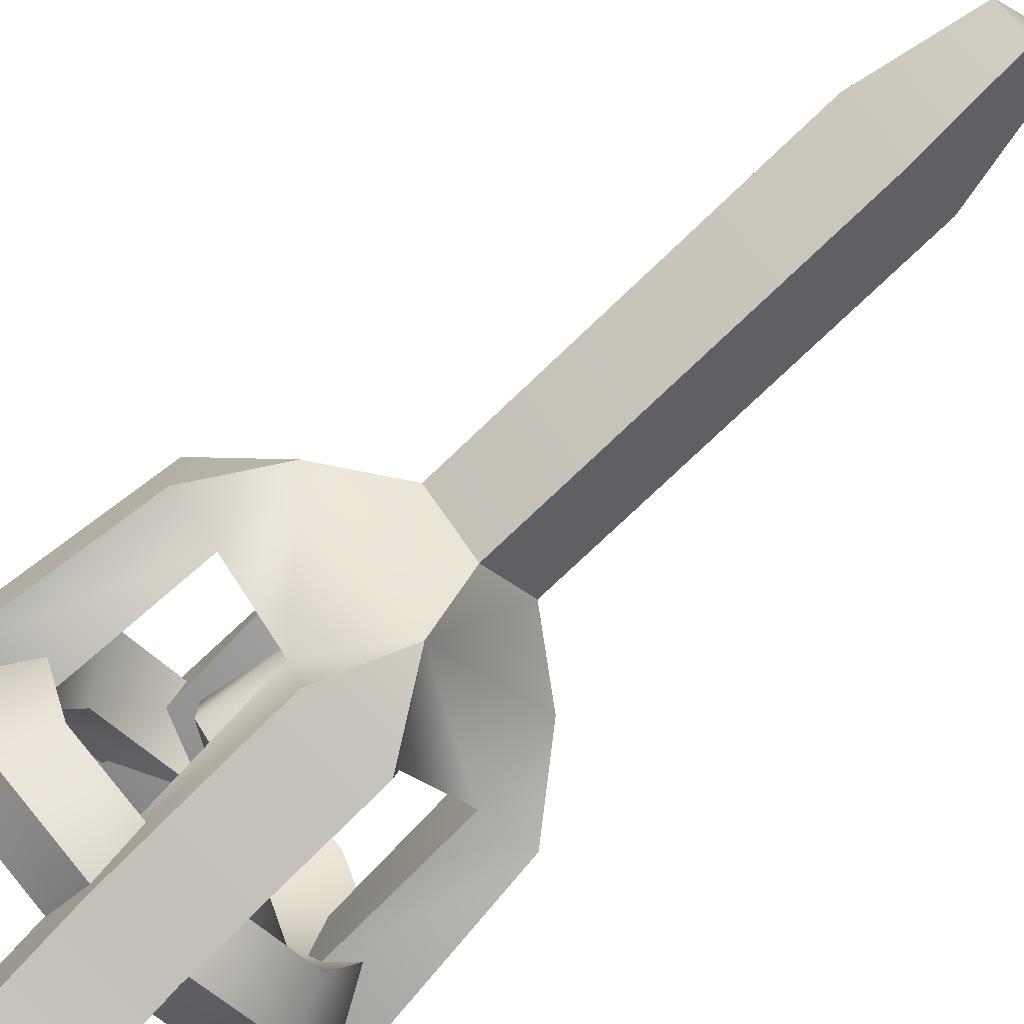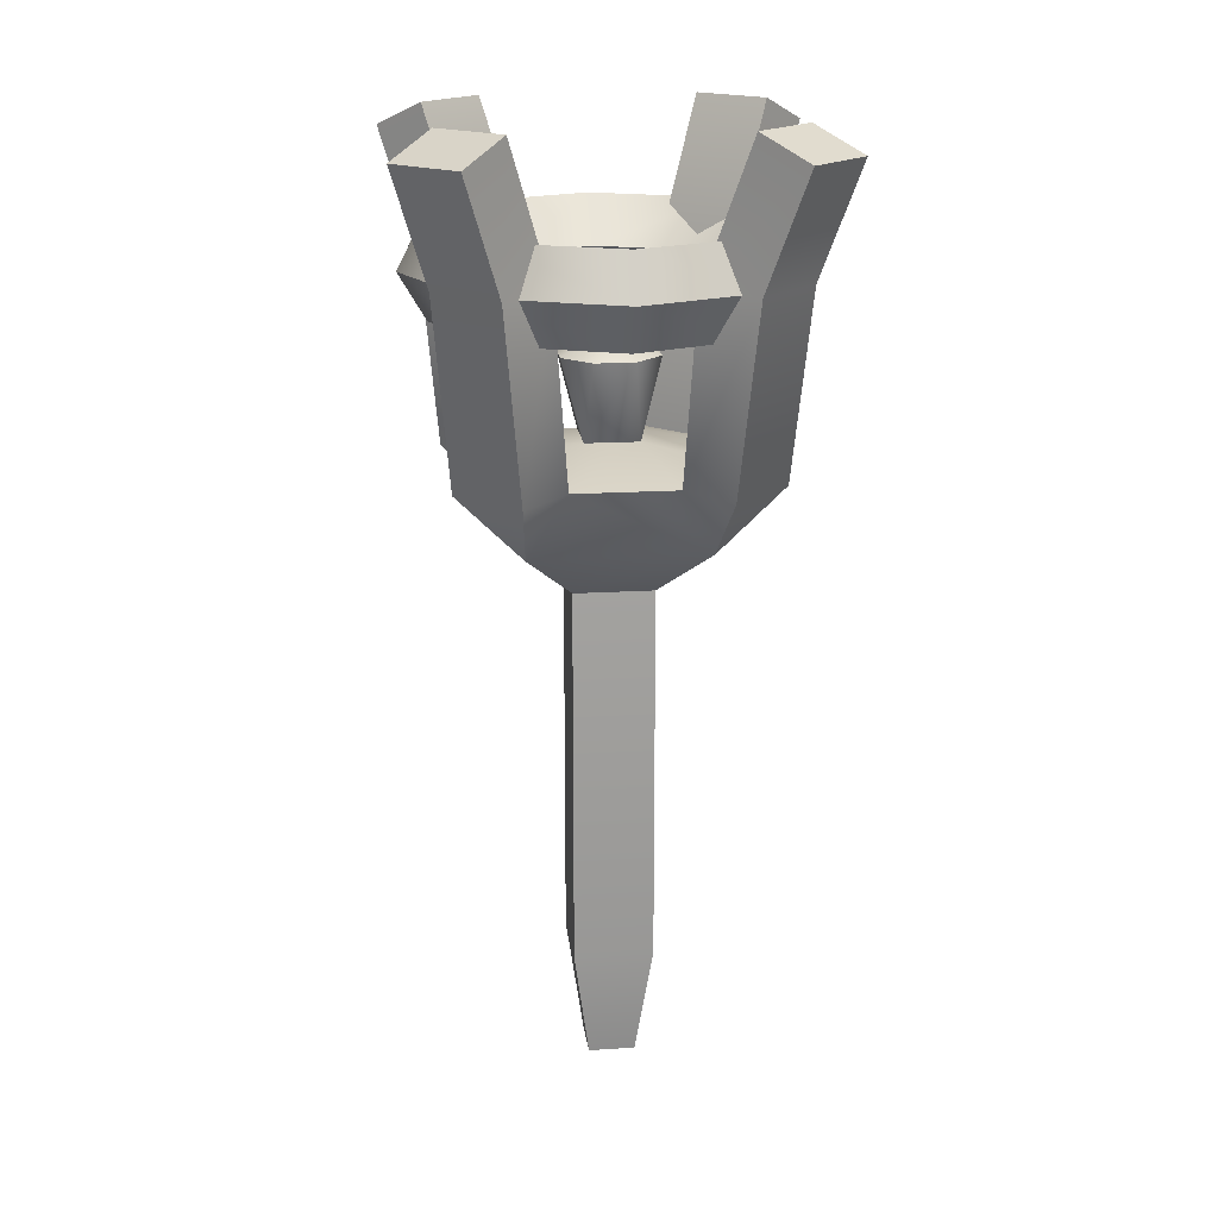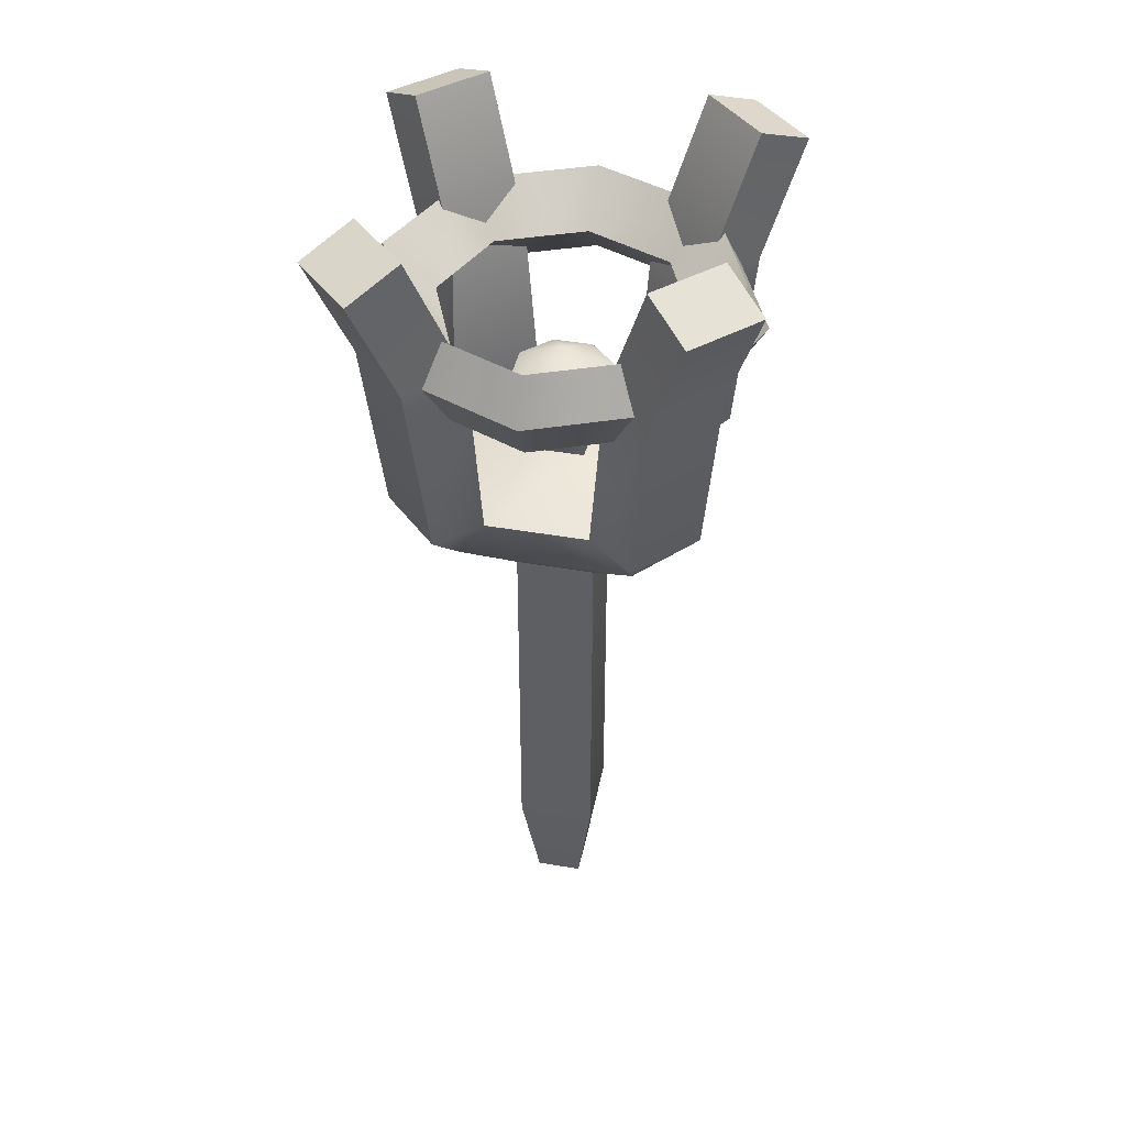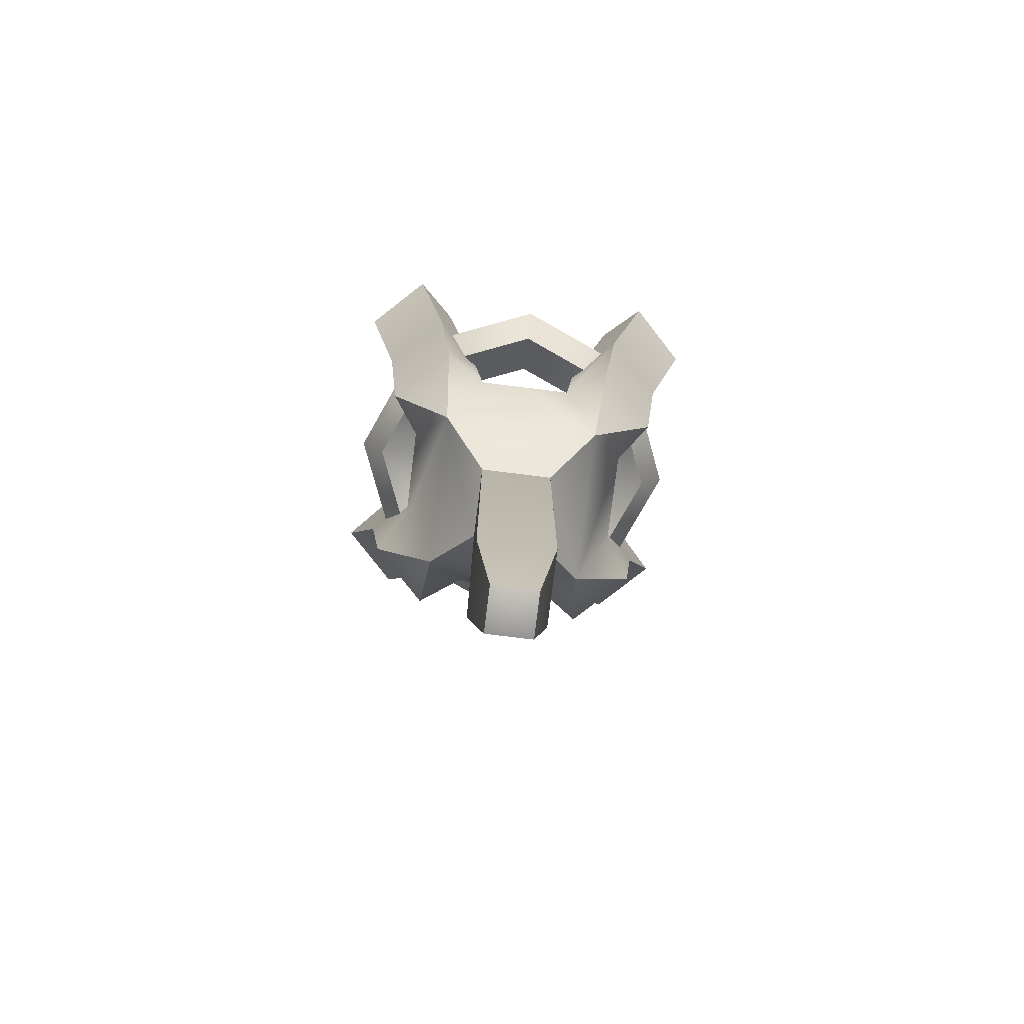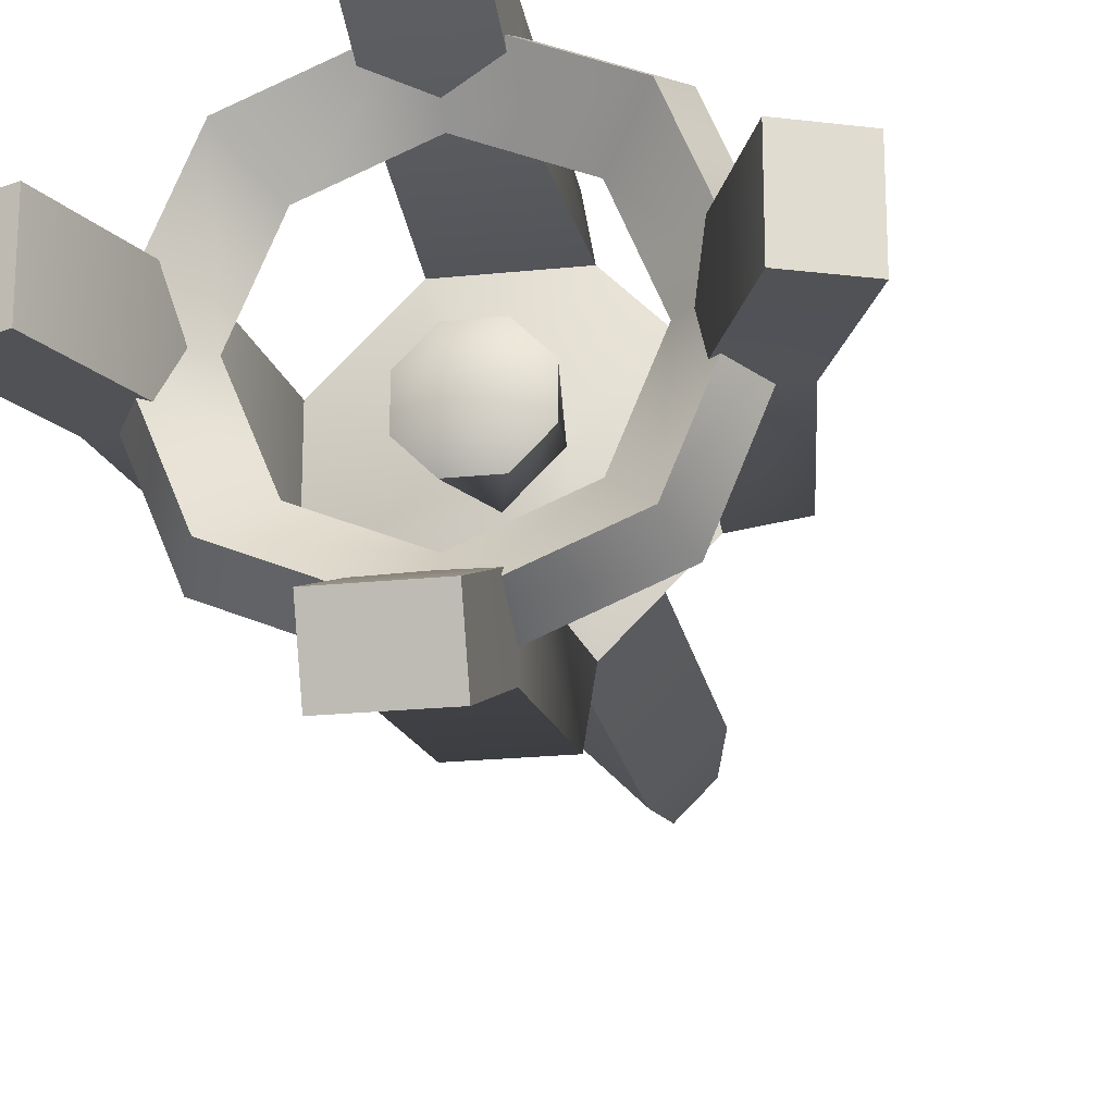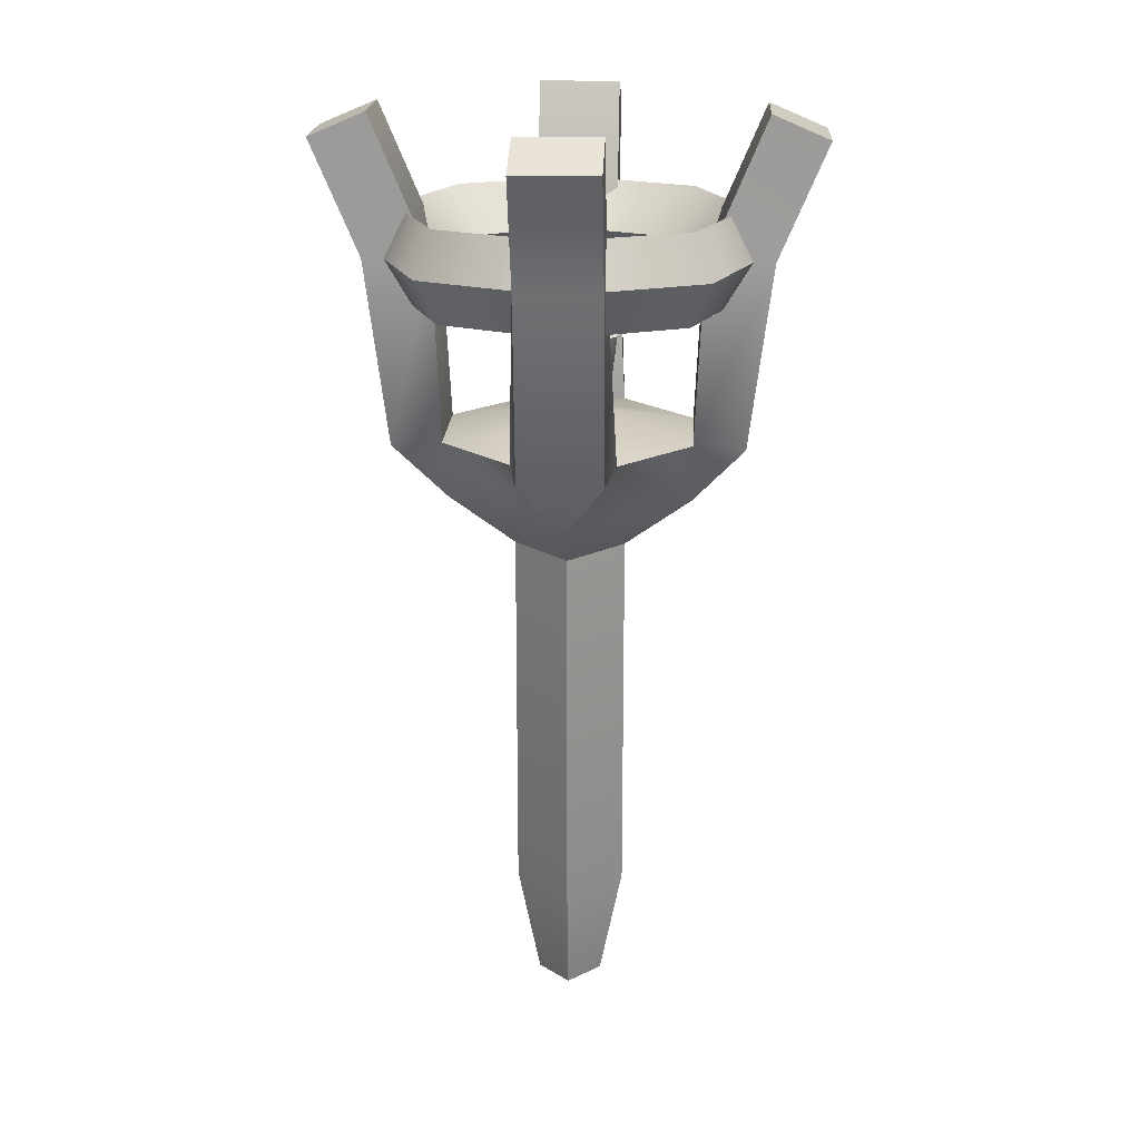
<metadata>
{"format":"obj","ext":"obj","renderer":"f3d","projection":"perspective","resolution":1024,"background":"white","views":[{"elev":-75.8,"azim":-46.3,"up":"+Z"},{"elev":18.0,"azim":-142.0,"up":"+Y"},{"elev":42.4,"azim":-123.2,"up":"+Y"},{"elev":-78.5,"azim":-52.1,"up":"+Y"},{"elev":-21.1,"azim":-169.4,"up":"+Z"},{"elev":19.7,"azim":93.1,"up":"+Y"}]}
</metadata>
<code>
o torch
v -0 0.2111 -0.1368
v -0.05253 0.4032 -0.02176
v 0.1368 0.2111 -0
v 0 0.2111 0.1368
v -0.1368 0.2111 0
v 1.2e-05 0.1586 -0.06191
v 0.06192 0.1586 -5e-06
v 1.2e-05 0.1586 0.0619
v -0.06189 0.1586 -5e-06
v 1.2e-05 -0.2598 -0.06191
v 0.06192 -0.2598 -5e-06
v 1.2e-05 -0.2598 0.0619
v -0.06189 -0.2598 -5e-06
v 7e-06 -0.395 -3e-06
v 7e-06 -0.3844 -0.03635
v 0.03636 -0.3844 -3e-06
v 7e-06 -0.3844 0.03635
v -0.03634 -0.3844 -3e-06
v 0.05668 0.2912 -0.1368
v -0.05668 0.2912 -0.1368
v 0.1368 0.2912 -0.05668
v 0.1368 0.2912 0.05668
v 0.05668 0.2912 0.1368
v -0.05668 0.2912 0.1368
v -0.1368 0.2912 0.05668
v -0.1368 0.2912 -0.05668
v -0.04171 0.3152 0
v 0 0.3152 0.04171
v 0.04171 0.3152 0
v -0 0.3152 -0.04171
v -0.05253 0.4032 0.02176
v -0.02176 0.4032 0.05253
v 0.02176 0.4032 0.05253
v 0.05253 0.4032 0.02176
v 0.05253 0.4032 -0.02176
v 0.02176 0.4032 -0.05253
v -0.02176 0.4032 -0.05253
v 0 0.4352 0
v 0 0.491 -0.136
v 0.0962 0.491 -0.0962
v 0.136 0.491 0
v 0.0962 0.491 0.0962
v -0 0.491 0.136
v -0.0962 0.491 0.0962
v -0.136 0.491 -0
v -0.0962 0.491 -0.0962
v -1e-06 0.44 -0.1856
v 0.1312 0.44 -0.1312
v 0.1349 0.5403 -0.1349
v 0 0.5403 -0.1908
v 0.1856 0.44 0
v 0.1908 0.5403 0
v 0.1312 0.44 0.1312
v 0.1349 0.5403 0.1349
v -1e-06 0.44 0.1856
v -0 0.5403 0.1908
v -0.1312 0.44 0.1312
v -0.1349 0.5403 0.1349
v -0.1856 0.44 0
v -0.1908 0.5403 0
v -0.1312 0.44 -0.1312
v -0.1349 0.5403 -0.1349
v 2e-06 0.491 -0.2158
v 0.1526 0.491 -0.1526
v 0.2158 0.491 -1e-06
v 0.1526 0.491 0.1526
v 2e-06 0.491 0.2158
v -0.1526 0.491 0.1526
v -0.2158 0.491 -1e-06
v -0.1526 0.491 -0.1526
v -0.04578 0.2842 -0.1946
v 0.04578 0.2842 -0.1946
v -0.04578 0.2842 0.1946
v 0.04578 0.2842 0.1946
v 0.1946 0.2842 -0.04578
v 0.1946 0.2842 0.04578
v -0.1946 0.2842 -0.04578
v -0.1946 0.2842 0.04578
v -0.04578 0.491 -0.146
v -0.04578 0.491 -0.2209
v 0.04578 0.491 -0.2209
v 0.04578 0.491 -0.146
v -0.04578 0.491 0.2209
v -0.04578 0.491 0.146
v 0.04578 0.491 0.146
v 0.04578 0.491 0.2209
v 0.146 0.491 -0.04578
v 0.2209 0.491 -0.04578
v 0.2209 0.491 0.04578
v 0.146 0.491 0.04578
v -0.2209 0.491 -0.04578
v -0.146 0.491 -0.04578
v -0.146 0.491 0.04578
v -0.2209 0.491 0.04578
v -0.04578 0.6466 -0.2114
v -0.04578 0.6196 -0.2751
v 0.04578 0.6196 -0.2751
v 0.04578 0.6466 -0.2114
v -0.04578 0.6196 0.2751
v -0.04578 0.6466 0.2114
v 0.04578 0.6466 0.2114
v 0.04578 0.6196 0.2751
v 0.2114 0.6466 -0.04578
v 0.2751 0.6196 -0.04578
v 0.2751 0.6196 0.04578
v 0.2114 0.6466 0.04578
v -0.2751 0.6196 -0.04578
v -0.2114 0.6466 -0.04578
v -0.2114 0.6466 0.04578
v -0.2751 0.6196 0.04578
f 1 19 21 3
f 3 22 23 4
f 4 24 25 5
f 5 26 20 1
f 1 3 7 6
f 5 1 6 9
f 4 5 9 8
f 3 4 8 7
f 9 6 10 13
f 8 9 13 12
f 7 8 12 11
f 6 7 11 10
f 13 10 15 18
f 12 13 18 17
f 11 12 17 16
f 10 11 16 15
f 14 15 16
f 14 16 17
f 14 17 18
f 14 18 15
f 30 29 21 19
f 29 22 21
f 29 28 23 22
f 28 24 23
f 28 27 25 24
f 27 26 25
f 35 36 38
f 30 19 20
f 28 29 34 33
f 27 30 20 26
f 27 28 32 31
f 30 27 2 37
f 30 37 36
f 29 35 34
f 28 33 32
f 27 31 2
f 29 30 36 35
f 2 31 38
f 32 33 38
f 34 35 38
f 36 37 38
f 37 2 38
f 31 32 38
f 33 34 38
f 63 50 49 64
f 64 49 52 65
f 65 52 54 66
f 66 54 56 67
f 67 56 58 68
f 68 58 60 69
f 61 47 39 46
f 69 60 62 70
f 70 62 50 63
f 41 40 48 51
f 39 40 49 50
f 42 41 51 53
f 40 41 52 49
f 43 42 53 55
f 41 42 54 52
f 44 43 55 57
f 42 43 56 54
f 45 44 57 59
f 43 44 58 56
f 59 61 46 45
f 44 45 60 58
f 45 46 62 60
f 46 39 50 62
f 61 70 63 47
f 59 69 70 61
f 57 68 69 59
f 55 67 68 57
f 53 66 67 55
f 51 65 66 53
f 48 64 65 51
f 47 63 64 48
f 20 71 1
f 1 71 72
f 1 72 19
f 77 78 94 91
f 4 73 24
f 23 74 4
f 4 74 73
f 22 76 89 90
f 21 75 3
f 3 75 76
f 3 76 22
f 23 24 84 85
f 5 77 26
f 25 78 5
f 5 78 77
f 71 20 79 80
f 104 105 89 88
f 110 107 91 94
f 102 99 83 86
f 20 19 82 79
f 75 21 87 88
f 25 26 92 93
f 72 71 80 81
f 74 23 85 86
f 21 22 90 87
f 24 73 83 84
f 76 75 88 89
f 78 25 93 94
f 19 72 81 82
f 73 74 86 83
f 26 77 91 92
f 99 100 84 83
f 103 104 88 87
f 107 108 92 91
f 101 102 86 85
f 109 110 94 93
f 98 95 79 82
f 106 103 87 90
f 100 101 85 84
f 108 109 93 92
f 97 98 82 81
f 105 106 90 89
f 96 97 81 80
f 95 98 97 96
f 99 102 101 100
f 103 106 105 104
f 107 110 109 108
f 80 79 95 96
f 40 39 47 48

</code>
